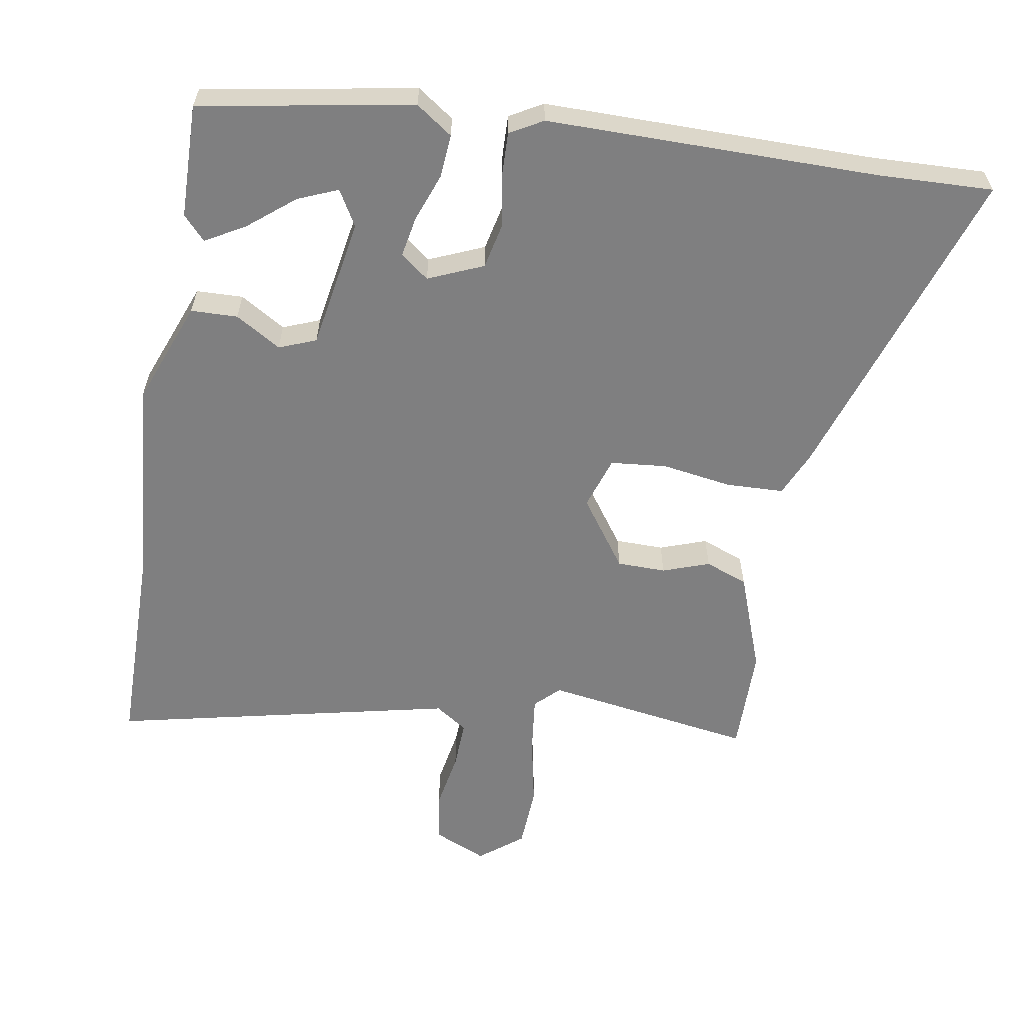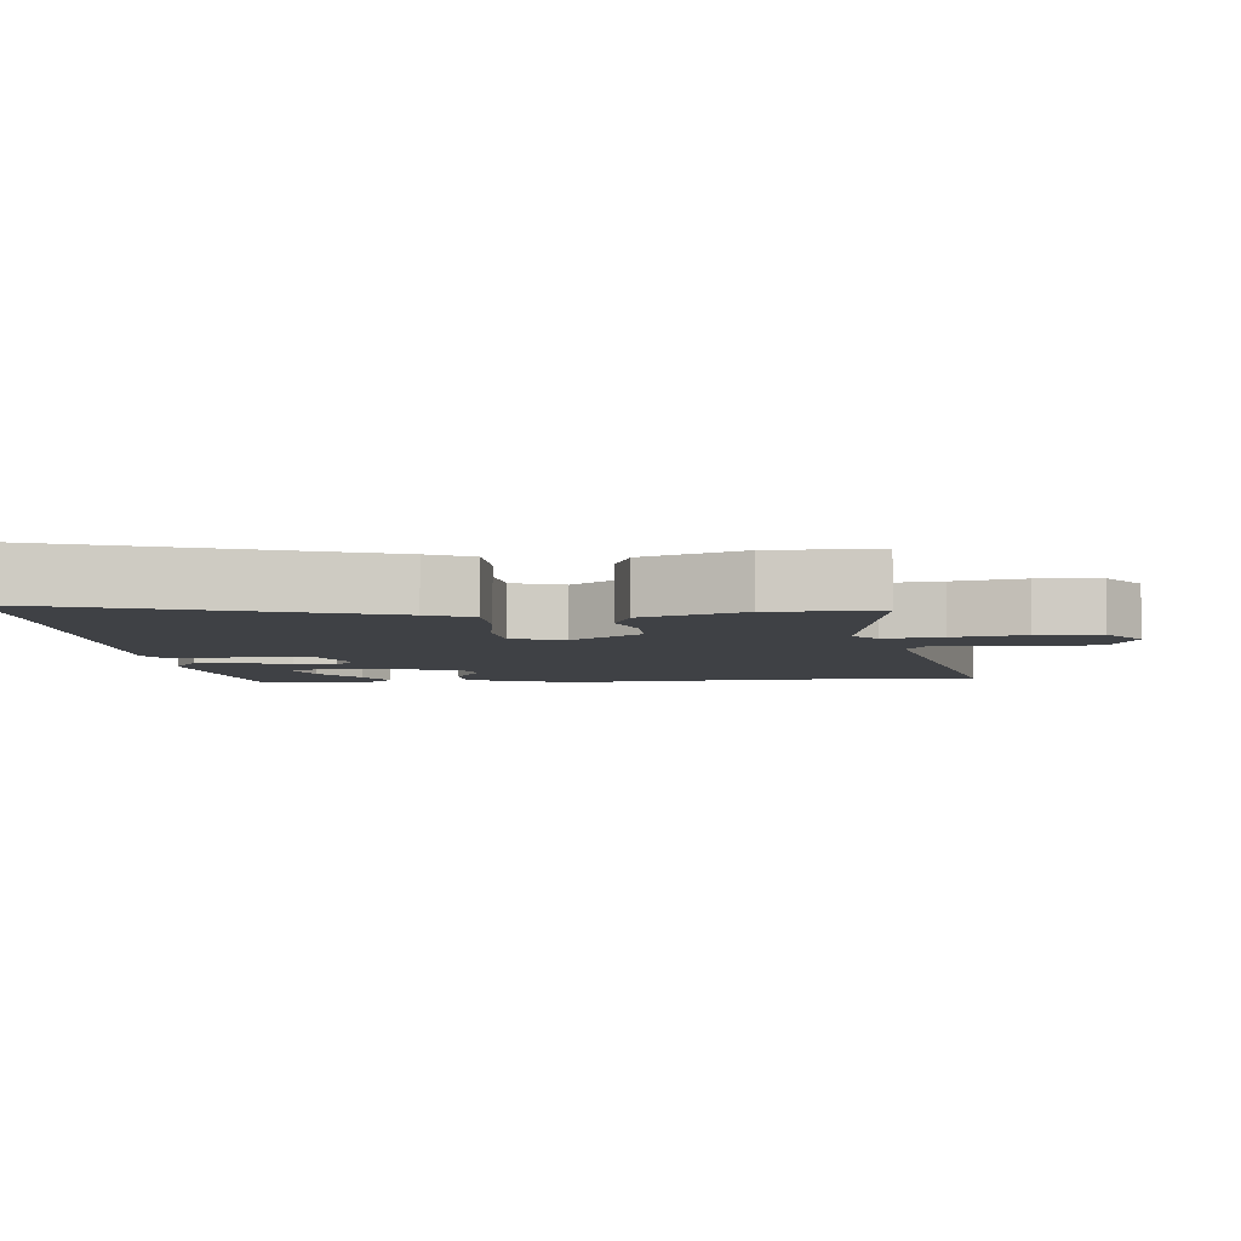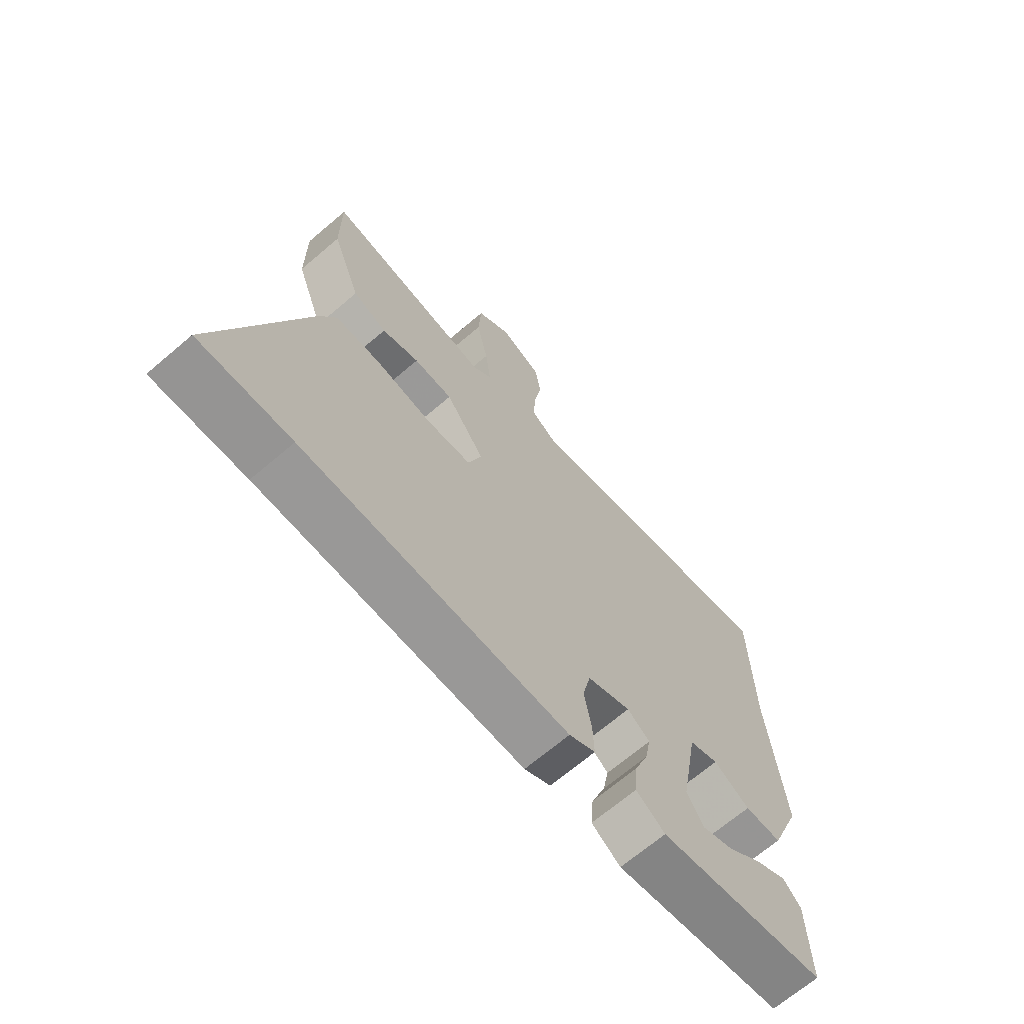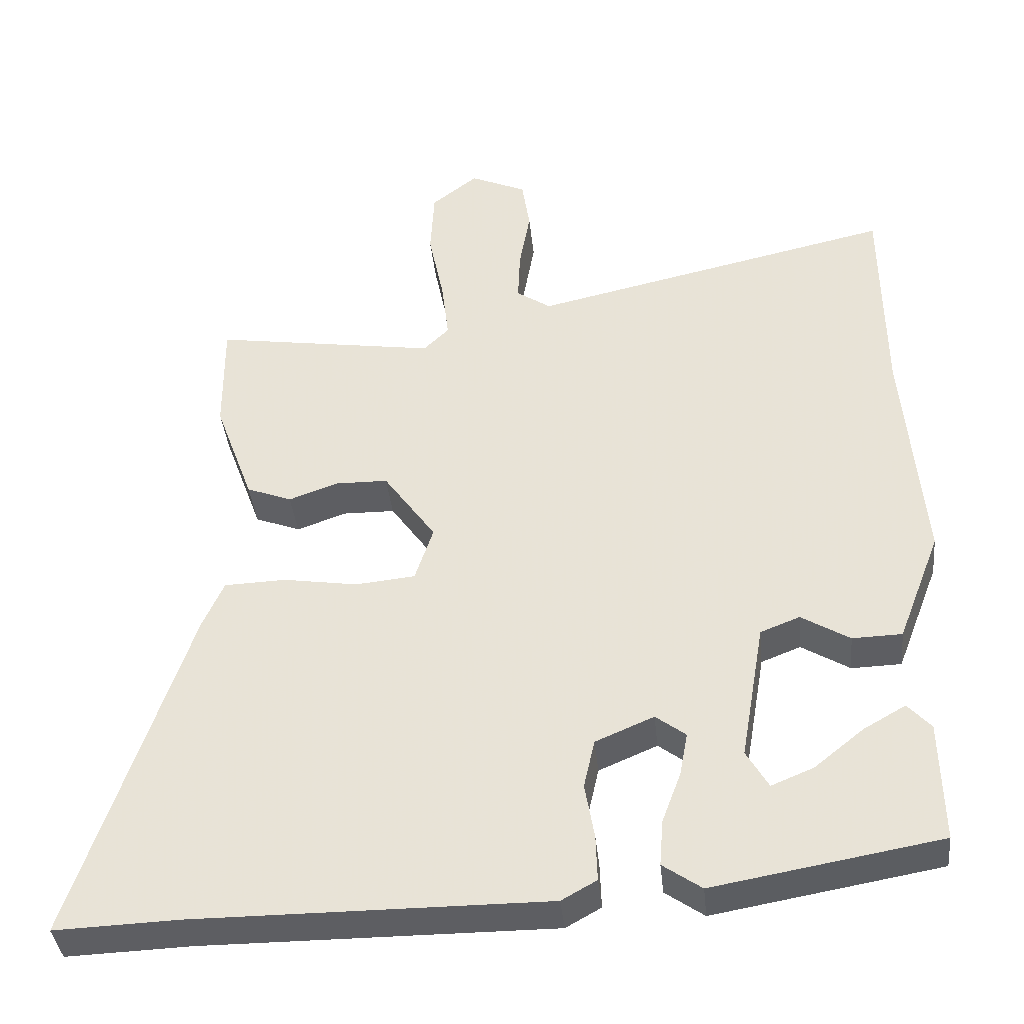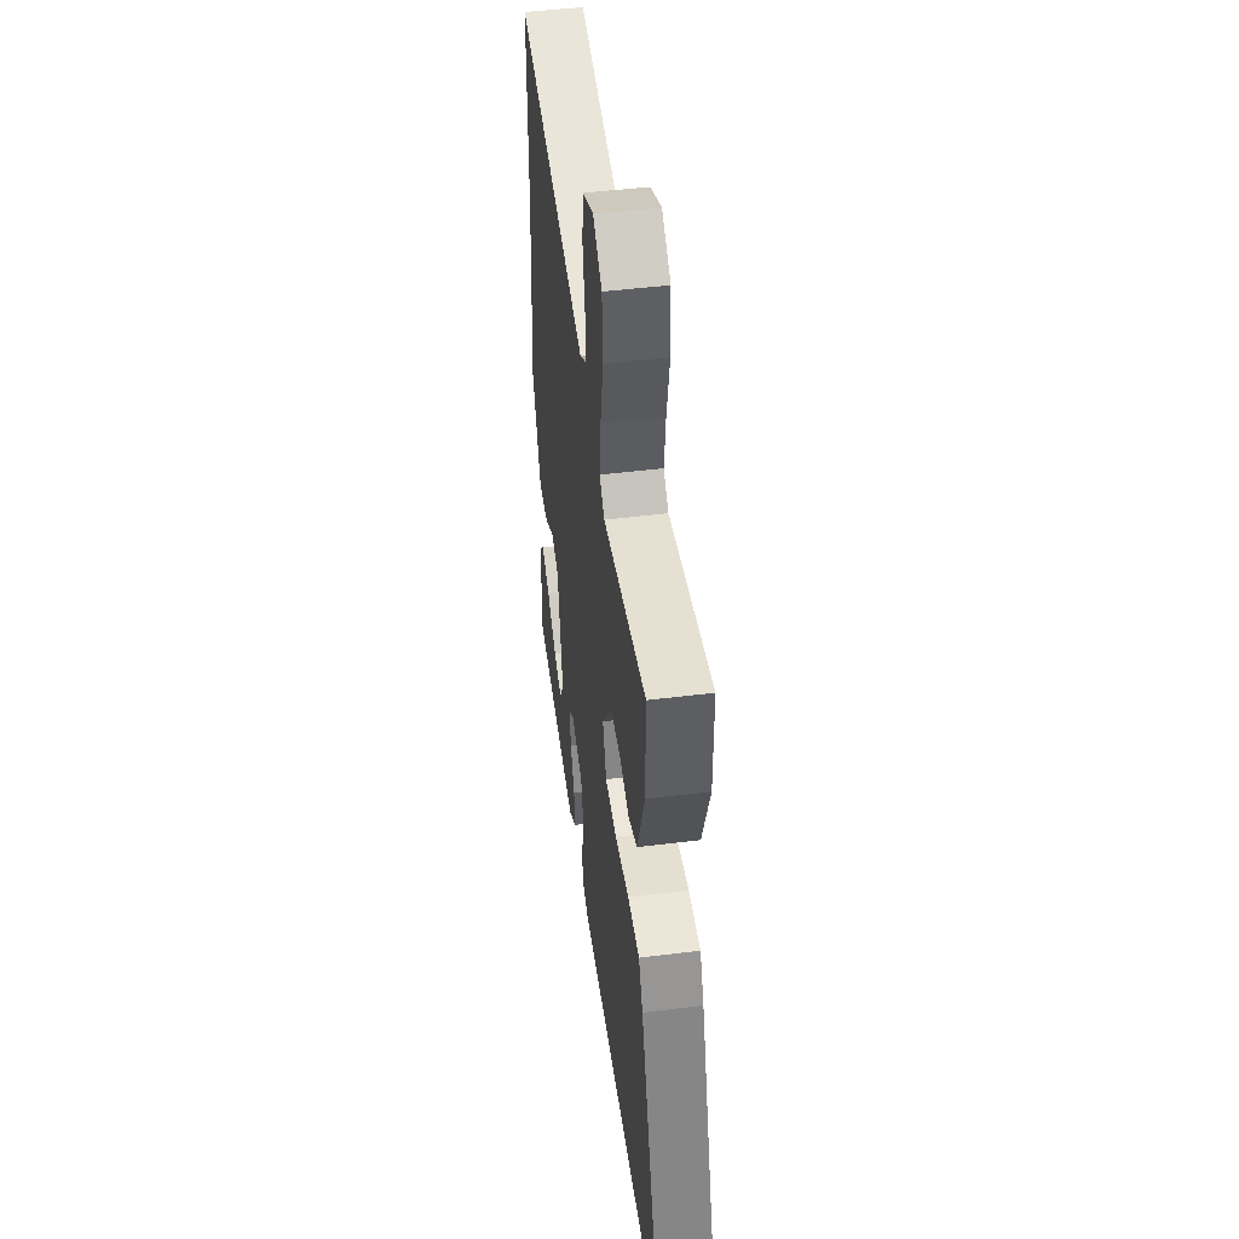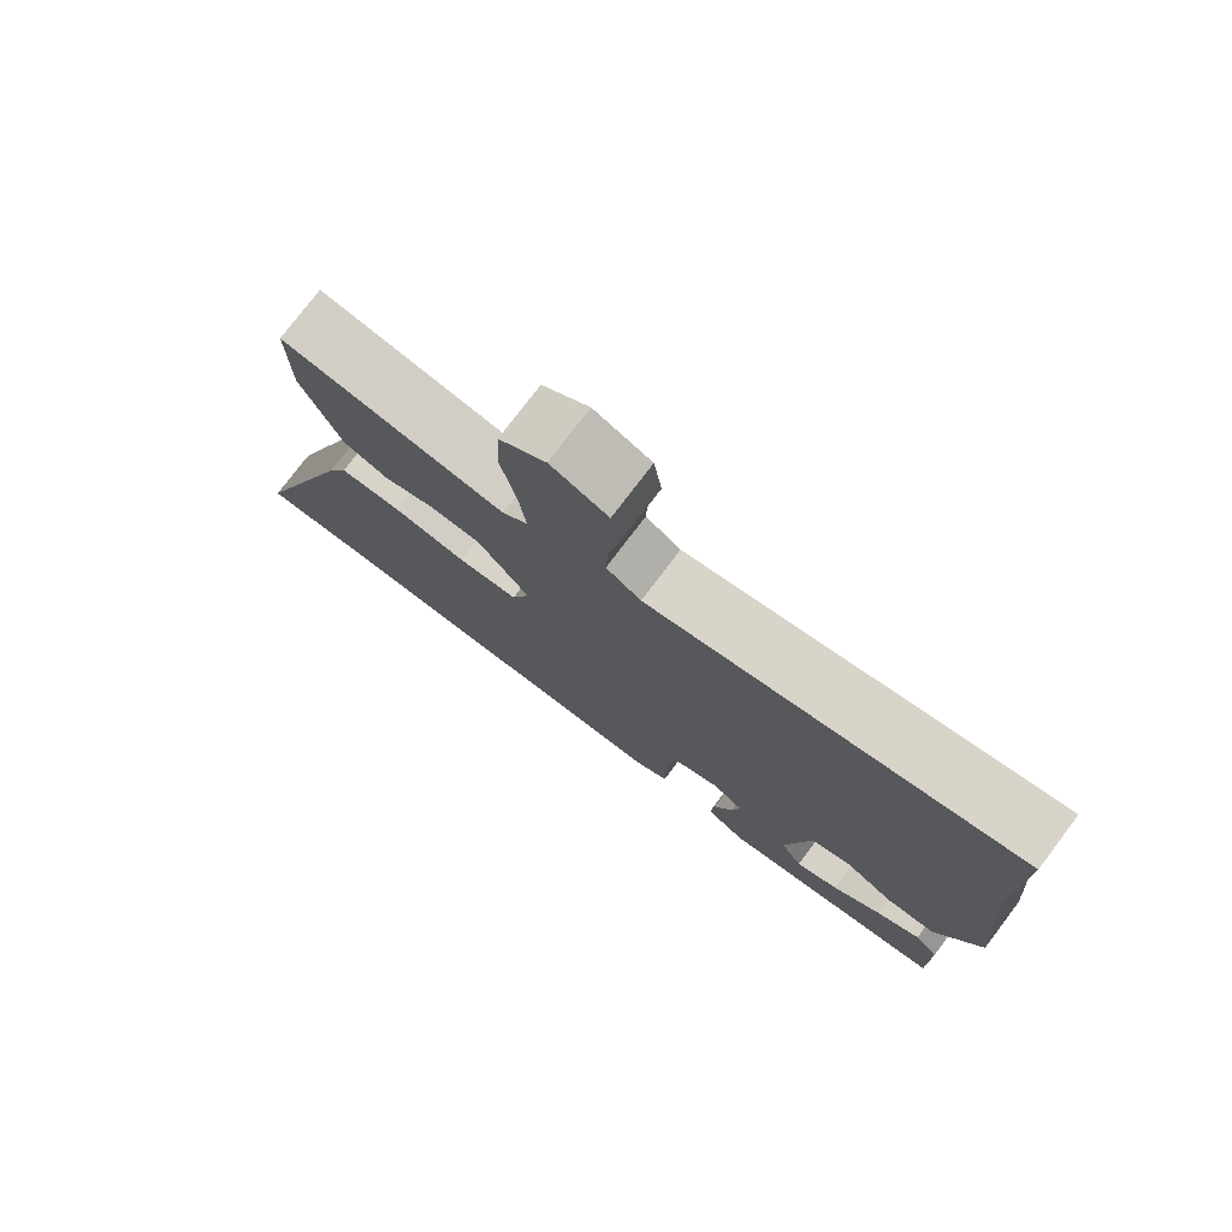
<metadata>
{"format":"obj","ext":"obj","renderer":"f3d","projection":"perspective","resolution":1024,"background":"white","views":[{"elev":-59.8,"azim":170.4,"up":"+Y"},{"elev":-5.7,"azim":-84.9,"up":"+Y"},{"elev":-68.6,"azim":-49.6,"up":"+Z"},{"elev":-38.7,"azim":5.9,"up":"+Z"},{"elev":46.8,"azim":-98.1,"up":"+Z"},{"elev":77.6,"azim":37.2,"up":"+Z"}]}
</metadata>
<code>
v -0.477 0.07 -0.499
v -0.645 0.07 -0.505
v -0.489 0.07 -0.036
v -0.46 0.07 0.029
v -0.376 0.07 0.032
v -0.274 0.07 0.016
v -0.192 0.07 0.024
v -0.167 0.07 0.1
v -0.238 0.07 0.2
v -0.309 0.07 0.201
v -0.377 0.07 0.177
v -0.439 0.07 0.201
v -0.492 0.07 0.346
v -0.493 0.07 0.501
v -0.188 0.07 0.454
v -0.153 0.07 0.488
v -0.163 0.07 0.572
v -0.184 0.07 0.675
v -0.179 0.07 0.767
v -0.116 0.07 0.816
v -0.039 0.07 0.782
v -0.028 0.07 0.71
v -0.043 0.07 0.626
v -0.046 0.07 0.555
v 0.001 0.07 0.523
v 0.499 0.07 0.633
v 0.501 0.07 0.341
v 0.527 0.07 0.028
v 0.468 0.07 -0.124
v 0.4 0.07 -0.126
v 0.334 0.07 -0.086
v 0.28 0.07 -0.107
v 0.247 0.07 -0.297
v 0.277 0.07 -0.349
v 0.335 0.07 -0.325
v 0.402 0.07 -0.271
v 0.46 0.07 -0.238
v 0.492 0.07 -0.273
v 0.495 0.07 -0.439
v 0.185 0.07 -0.493
v 0.132 0.07 -0.456
v 0.137 0.07 -0.393
v 0.163 0.07 -0.323
v 0.174 0.07 -0.264
v 0.133 0.07 -0.233
v 0.053 0.07 -0.267
v 0.038 0.07 -0.334
v 0.051 0.07 -0.41
v 0.053 0.07 -0.473
v 0.005 0.07 -0.5
v -0.477 0 -0.499
v -0.645 0 -0.505
v -0.489 0 -0.036
v -0.46 0 0.029
v -0.376 0 0.032
v -0.274 0 0.016
v -0.192 0 0.024
v -0.167 0 0.1
v -0.238 0 0.2
v -0.309 0 0.201
v -0.377 0 0.177
v -0.439 0 0.201
v -0.492 0 0.346
v -0.493 0 0.501
v -0.188 0 0.454
v -0.153 0 0.488
v -0.163 0 0.572
v -0.184 0 0.675
v -0.179 0 0.767
v -0.116 0 0.816
v -0.039 0 0.782
v -0.028 0 0.71
v -0.043 0 0.626
v -0.046 0 0.555
v 0.001 0 0.523
v 0.499 0 0.633
v 0.501 0 0.341
v 0.527 0 0.028
v 0.468 0 -0.124
v 0.4 0 -0.126
v 0.334 0 -0.086
v 0.28 0 -0.107
v 0.247 0 -0.297
v 0.277 0 -0.349
v 0.335 0 -0.325
v 0.402 0 -0.271
v 0.46 0 -0.238
v 0.492 0 -0.273
v 0.495 0 -0.439
v 0.185 0 -0.493
v 0.132 0 -0.456
v 0.137 0 -0.393
v 0.163 0 -0.323
v 0.174 0 -0.264
v 0.133 0 -0.233
v 0.053 0 -0.267
v 0.038 0 -0.334
v 0.051 0 -0.41
v 0.053 0 -0.473
v 0.005 0 -0.5
f 49 50 1
f 48 49 1
f 47 48 1
f 4 5 6
f 3 4 6
f 2 3 6
f 1 2 6
f 47 1 6
f 46 47 6
f 45 46 6 7
f 44 45 7 8
f 41 42 43
f 40 41 43
f 39 40 43
f 37 38 39
f 36 37 39
f 35 36 39
f 34 35 39
f 34 39 43
f 33 34 43 44
f 29 30 31
f 28 29 31
f 27 28 31
f 27 31 32
f 26 27 32
f 25 26 32
f 44 8 9
f 33 44 9
f 32 33 9
f 25 32 9
f 24 25 9
f 21 22 23
f 20 21 23
f 19 20 23
f 18 19 23
f 17 18 23
f 13 14 15
f 12 13 15
f 11 12 15
f 10 11 15
f 10 15 16
f 9 10 16
f 24 9 16
f 16 17 23 24
f 51 100 99
f 51 99 98
f 51 98 97
f 56 55 54
f 56 54 53
f 56 53 52
f 56 52 51
f 56 51 97
f 56 97 96
f 57 56 96 95
f 58 57 95 94
f 93 92 91
f 93 91 90
f 93 90 89
f 89 88 87
f 89 87 86
f 89 86 85
f 89 85 84
f 93 89 84
f 94 93 84 83
f 81 80 79
f 81 79 78
f 81 78 77
f 82 81 77
f 82 77 76
f 82 76 75
f 59 58 94
f 59 94 83
f 59 83 82
f 59 82 75
f 59 75 74
f 73 72 71
f 73 71 70
f 73 70 69
f 73 69 68
f 73 68 67
f 65 64 63
f 65 63 62
f 65 62 61
f 65 61 60
f 66 65 60
f 66 60 59
f 66 59 74
f 74 73 67 66
f 1 51 52 2
f 2 52 53 3
f 3 53 54 4
f 4 54 55 5
f 5 55 56 6
f 6 56 57 7
f 7 57 58 8
f 8 58 59 9
f 9 59 60 10
f 10 60 61 11
f 11 61 62 12
f 12 62 63 13
f 13 63 64 14
f 14 64 65 15
f 15 65 66 16
f 16 66 67 17
f 17 67 68 18
f 18 68 69 19
f 19 69 70 20
f 20 70 71 21
f 21 71 72 22
f 22 72 73 23
f 23 73 74 24
f 24 74 75 25
f 25 75 76 26
f 26 76 77 27
f 27 77 78 28
f 28 78 79 29
f 29 79 80 30
f 30 80 81 31
f 31 81 82 32
f 32 82 83 33
f 33 83 84 34
f 34 84 85 35
f 35 85 86 36
f 36 86 87 37
f 37 87 88 38
f 38 88 89 39
f 39 89 90 40
f 40 90 91 41
f 41 91 92 42
f 42 92 93 43
f 43 93 94 44
f 44 94 95 45
f 45 95 96 46
f 46 96 97 47
f 47 97 98 48
f 48 98 99 49
f 49 99 100 50
f 50 100 51 1

</code>
